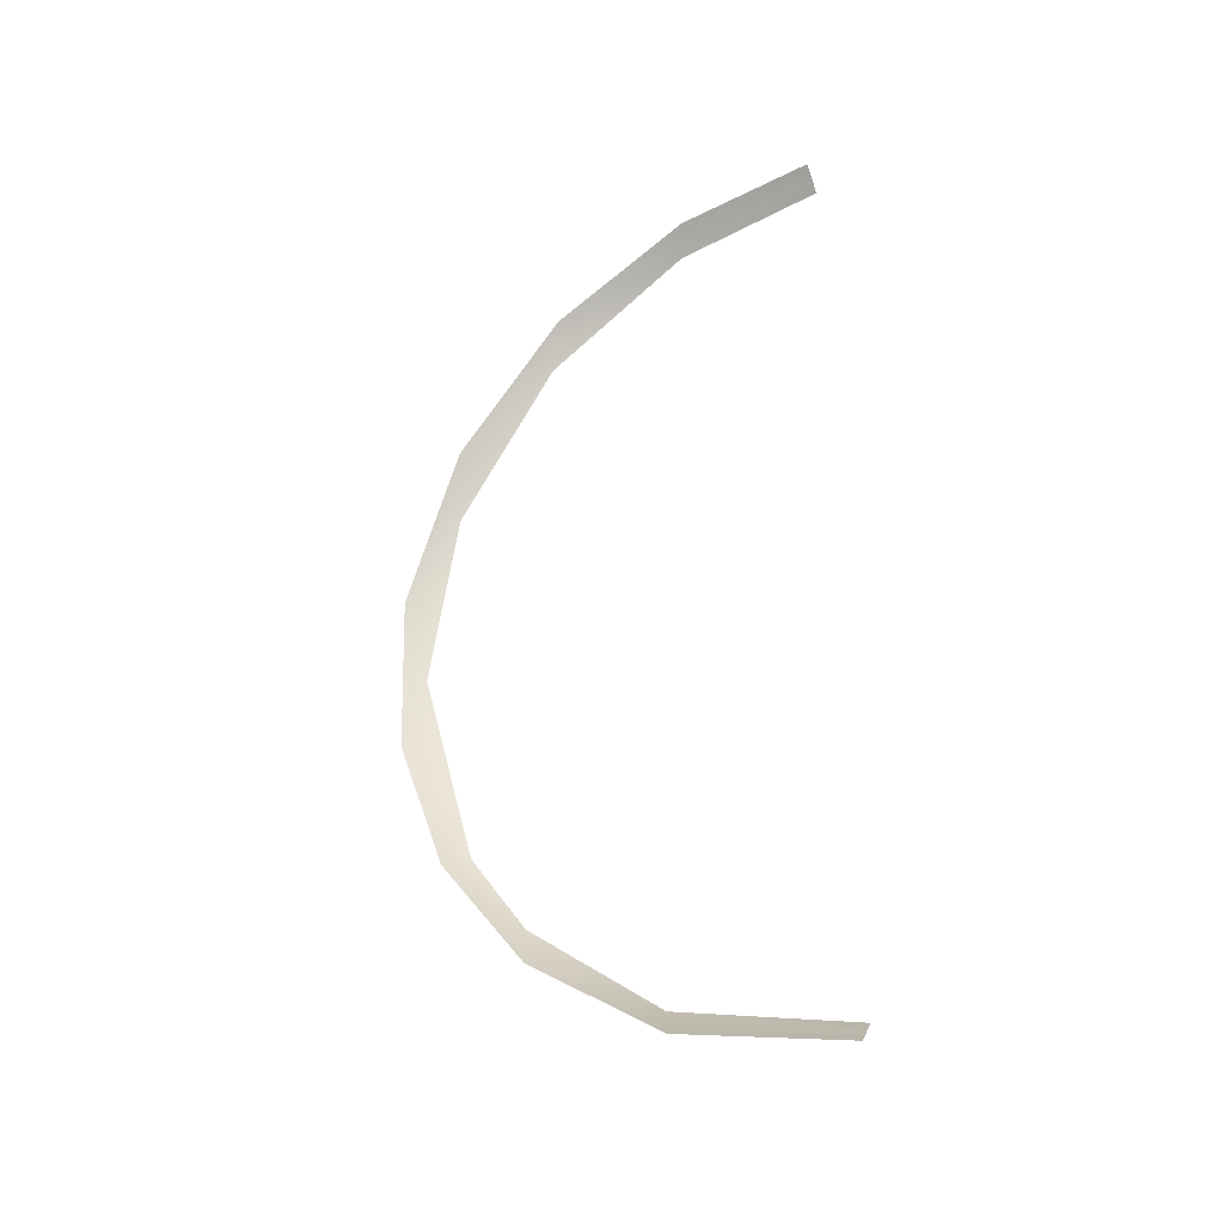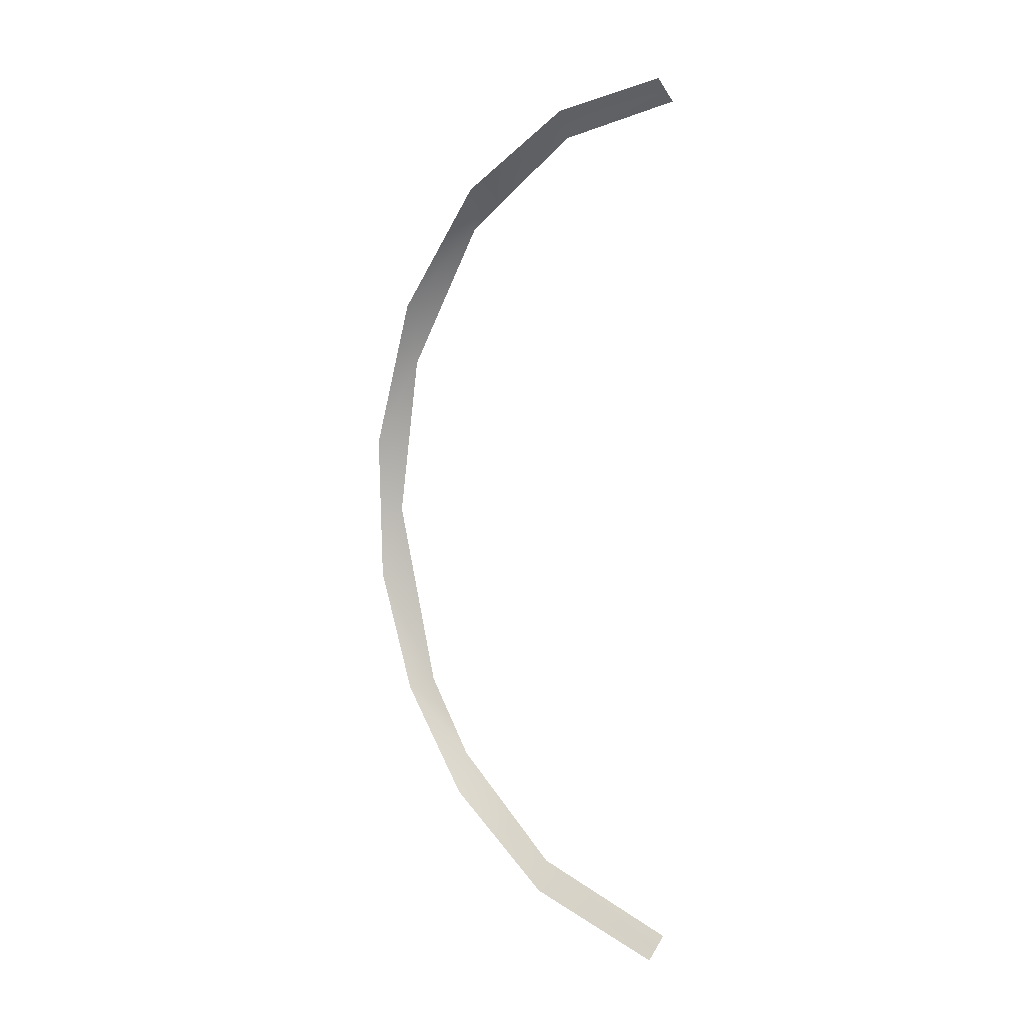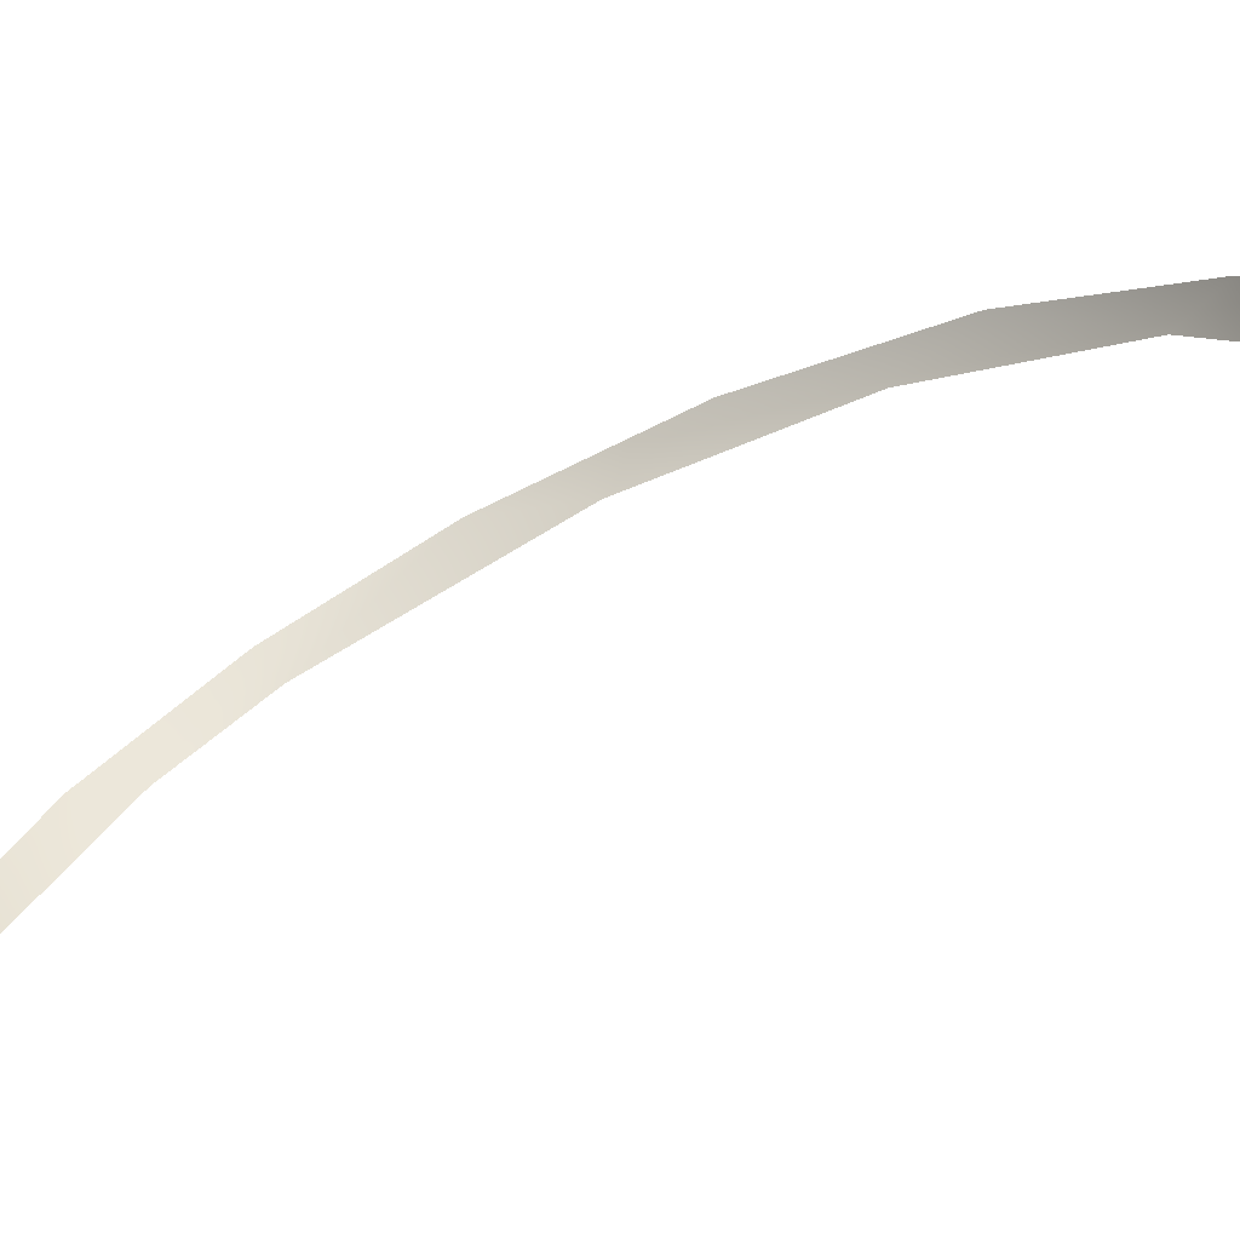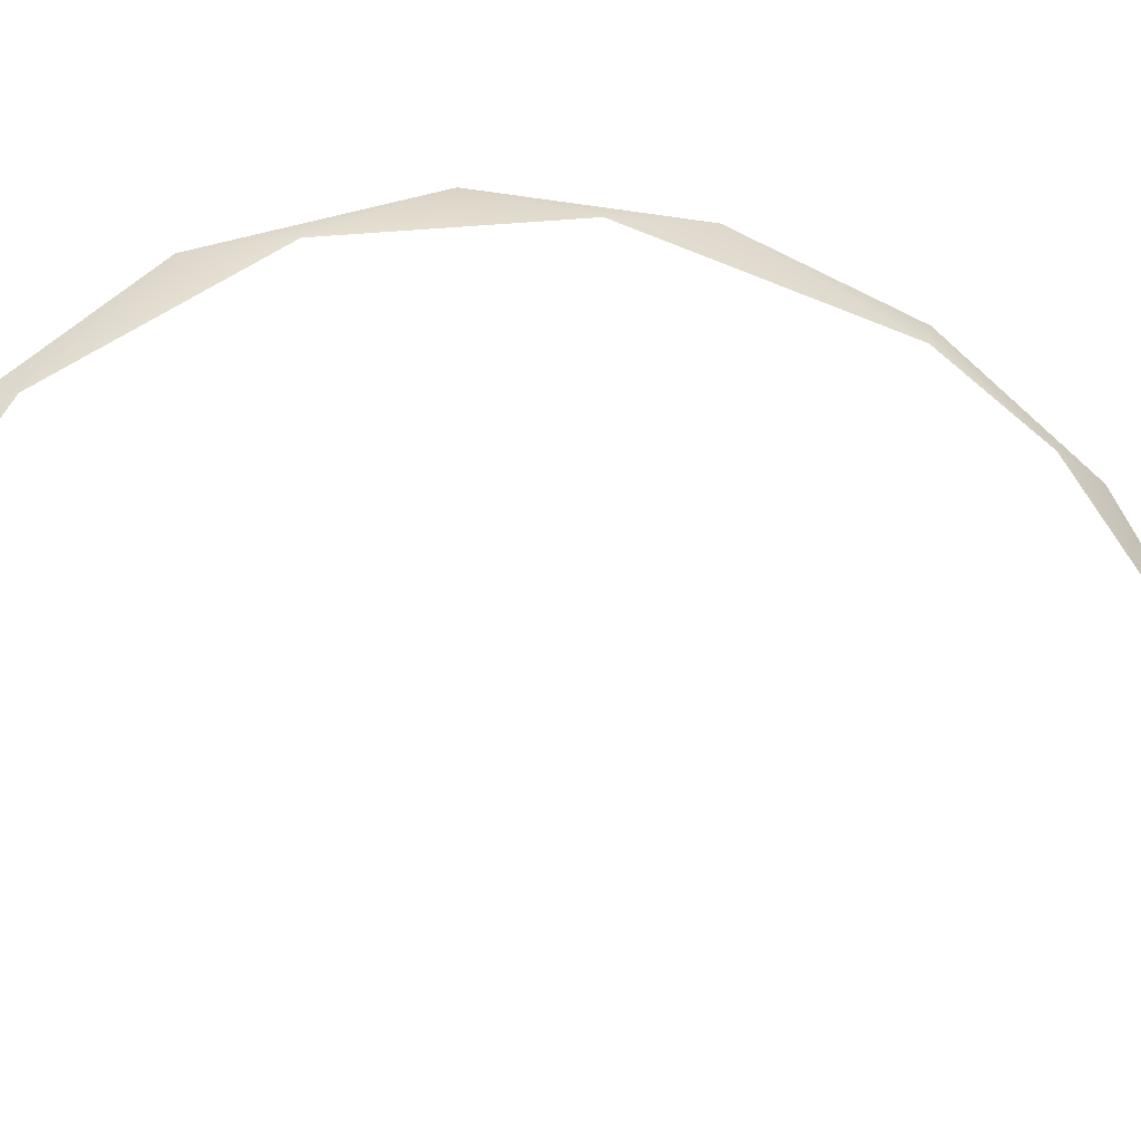
<metadata>
{"format":"obj","ext":"obj","renderer":"f3d","projection":"perspective","resolution":1024,"background":"white","views":[{"elev":-30.6,"azim":-62.9,"up":"+Z"},{"elev":7.3,"azim":-42.7,"up":"+Z"},{"elev":-66.1,"azim":-63.6,"up":"+Y"},{"elev":-13.9,"azim":73.2,"up":"+Y"}]}
</metadata>
<code>
o Group47/mesh47/mesh47-geometry#mesh47-geometry
v 0.1313 0.02681 -0.209
v 0.1313 0.03952 -0.165
v 0.1267 0.04205 -0.1823
v 0.1267 0.04325 -0.147
v 0.1267 0.03087 -0.2114
v 0.1313 0.03281 -0.126
v 0.1313 0.01377 -0.2266
v 0.1267 0.03087 -0.1113
v 0.1267 0.0113 -0.2356
v 0.1313 0.009952 -0.09221
v 0.1313 -0.01635 -0.2482
v 0.1267 0.006103 -0.08269
v 0.1267 -0.01866 -0.2543
v 0.1313 -0.02269 -0.07186
v 0.129 -0.05581 -0.2591
v 0.1267 -0.02505 -0.06609
v 0.1302 -0.05581 -0.2579
v 0.1278 -0.05581 -0.2603
v 0.129 -0.05581 -0.06358
v 0.1313 -0.05581 -0.2567
v 0.1267 -0.05581 -0.2614
v 0.1302 -0.05581 -0.06475
v 0.1278 -0.05581 -0.06241
v 0.1313 -0.05581 -0.06592
v 0.1267 -0.05581 -0.06124
f 1 2 3
f 3 2 1
f 2 4 3
f 3 4 2
f 5 1 3
f 3 1 5
f 2 6 4
f 4 6 2
f 7 1 5
f 5 1 7
f 6 8 4
f 4 8 6
f 9 7 5
f 5 7 9
f 6 10 8
f 8 10 6
f 11 7 9
f 9 7 11
f 10 12 8
f 8 12 10
f 9 13 11
f 11 13 9
f 10 14 12
f 12 14 10
f 15 11 13
f 13 11 15
f 12 14 16
f 16 14 12
f 11 15 17
f 17 15 11
f 13 18 15
f 15 18 13
f 14 19 16
f 16 19 14
f 11 17 20
f 20 17 11
f 13 21 18
f 18 21 13
f 14 22 19
f 19 22 14
f 16 19 23
f 23 19 16
f 14 24 22
f 22 24 14
f 16 23 25
f 25 23 16

</code>
